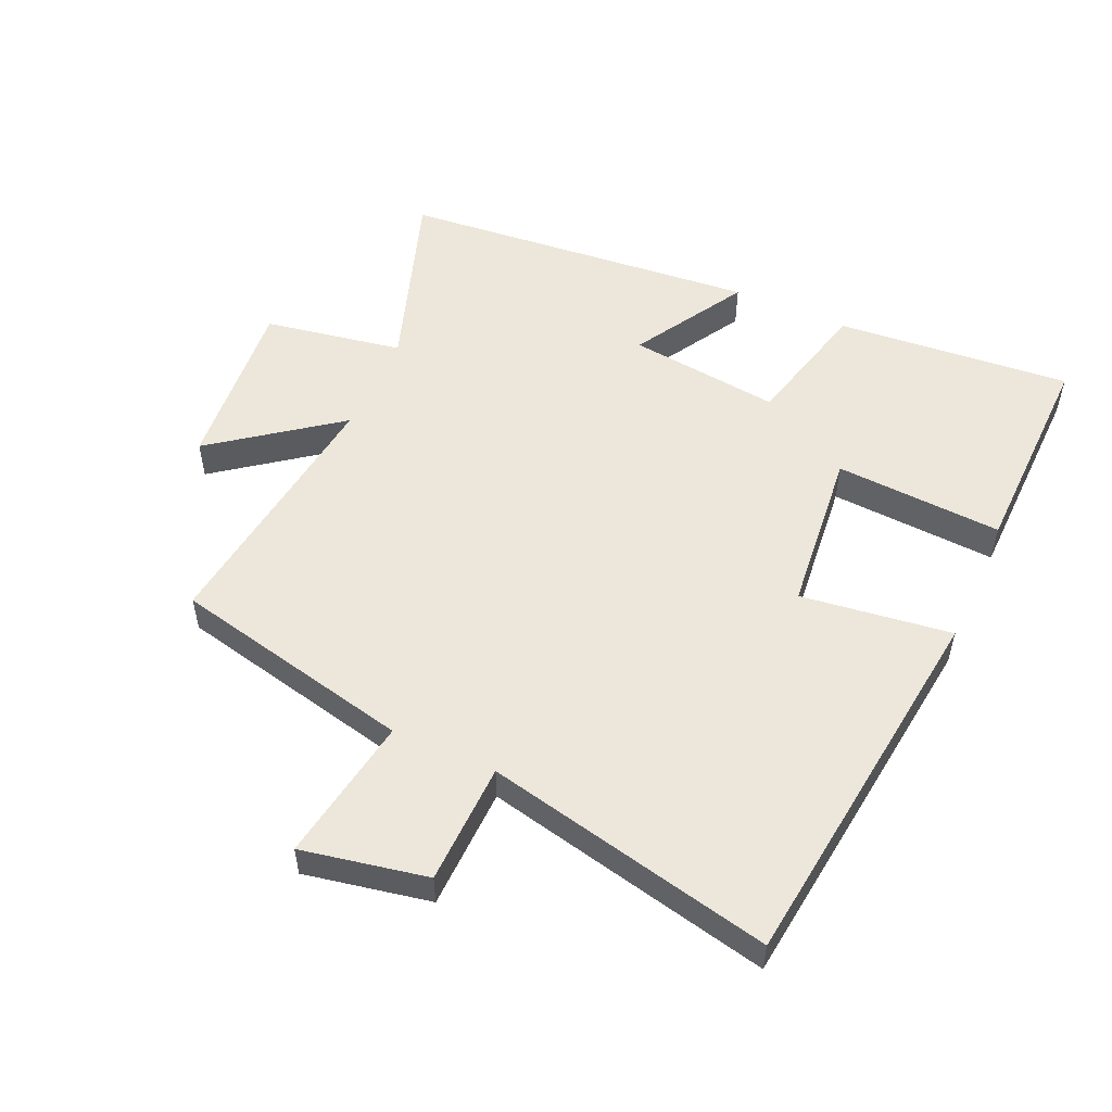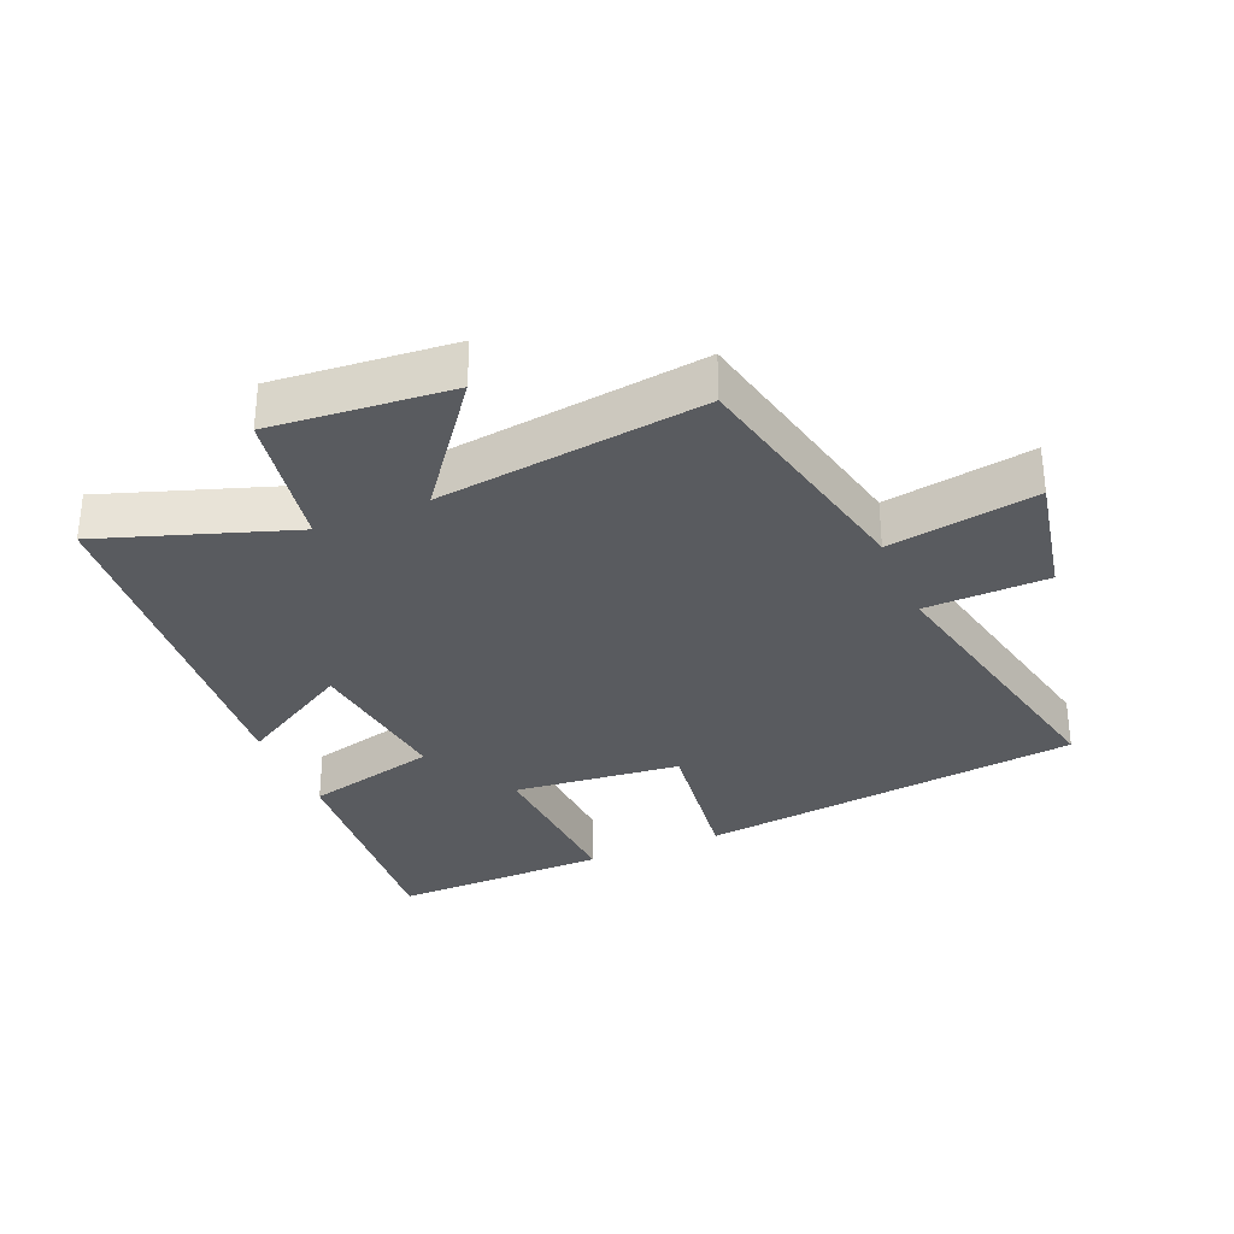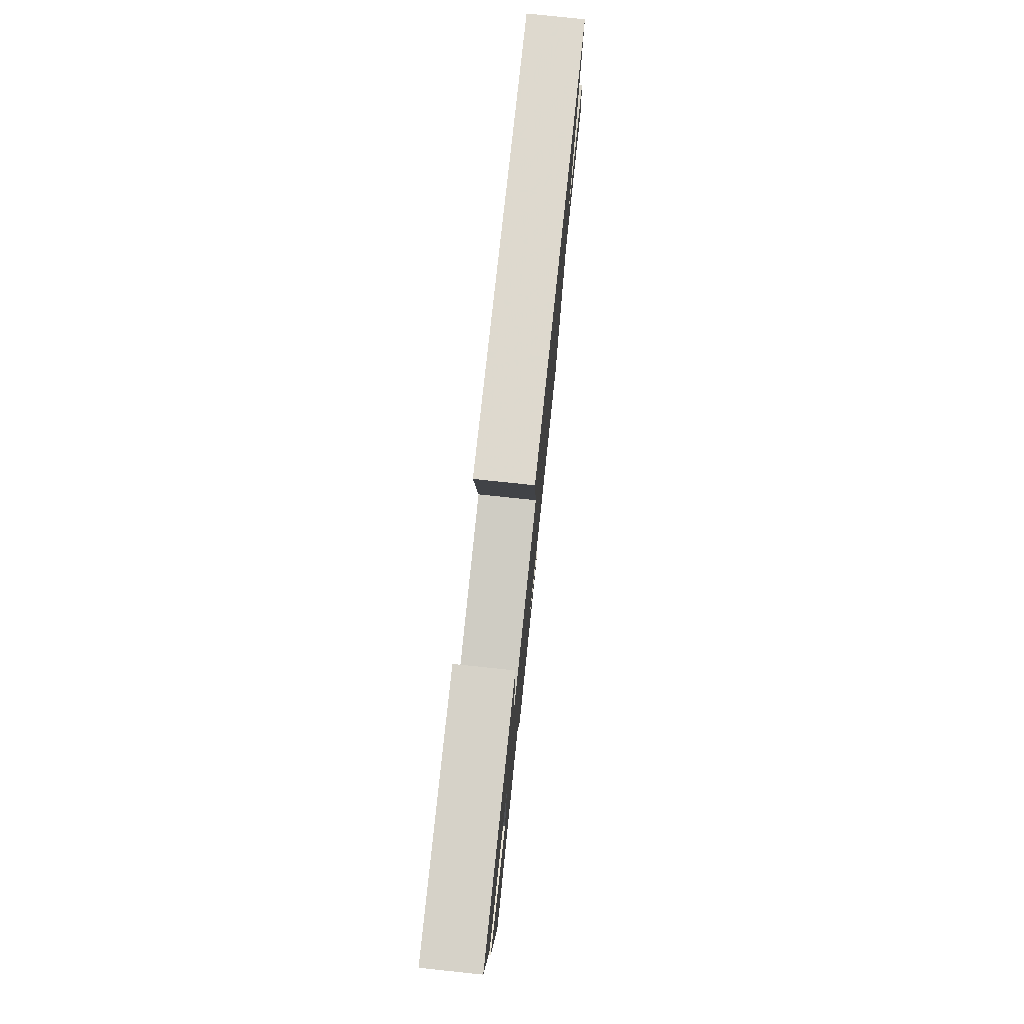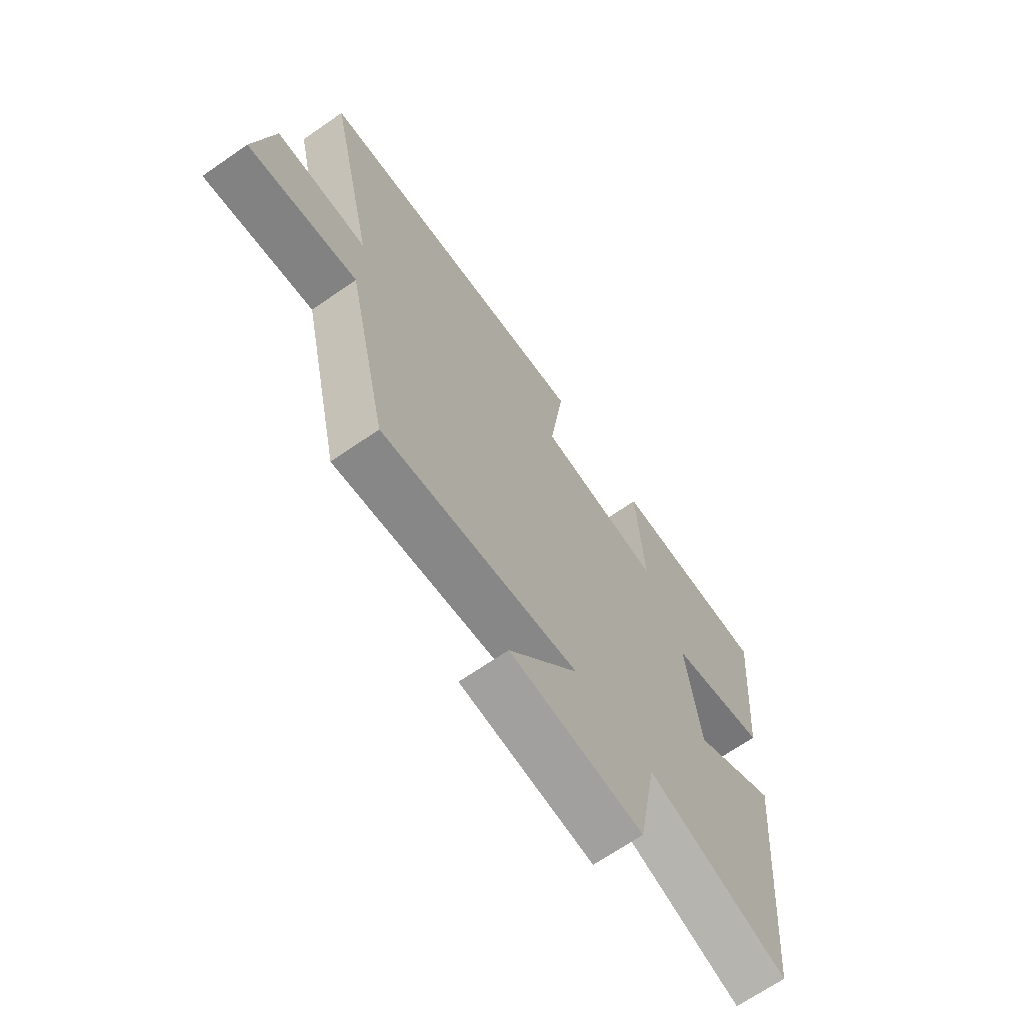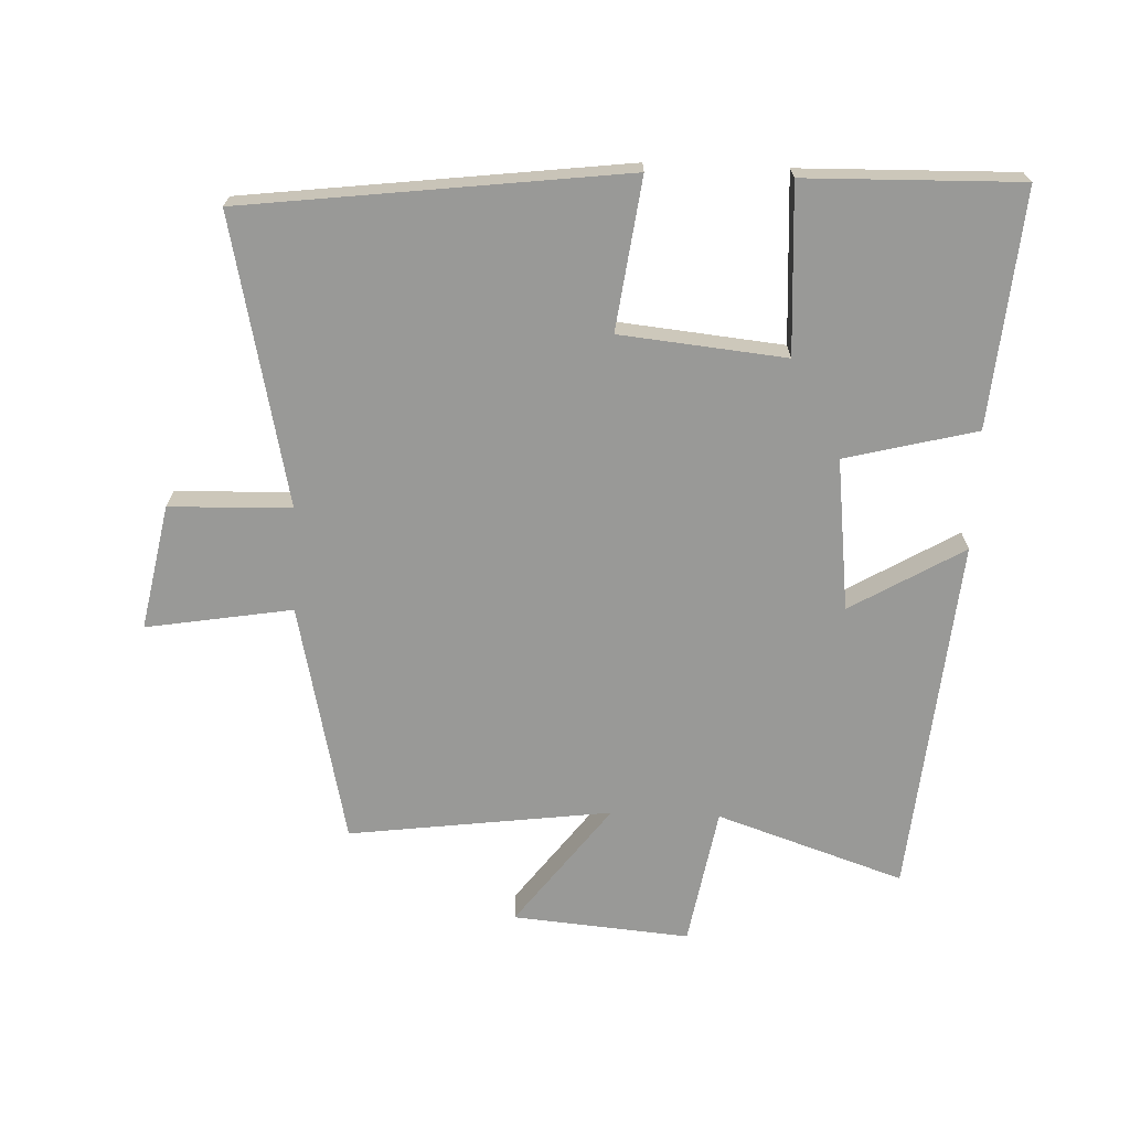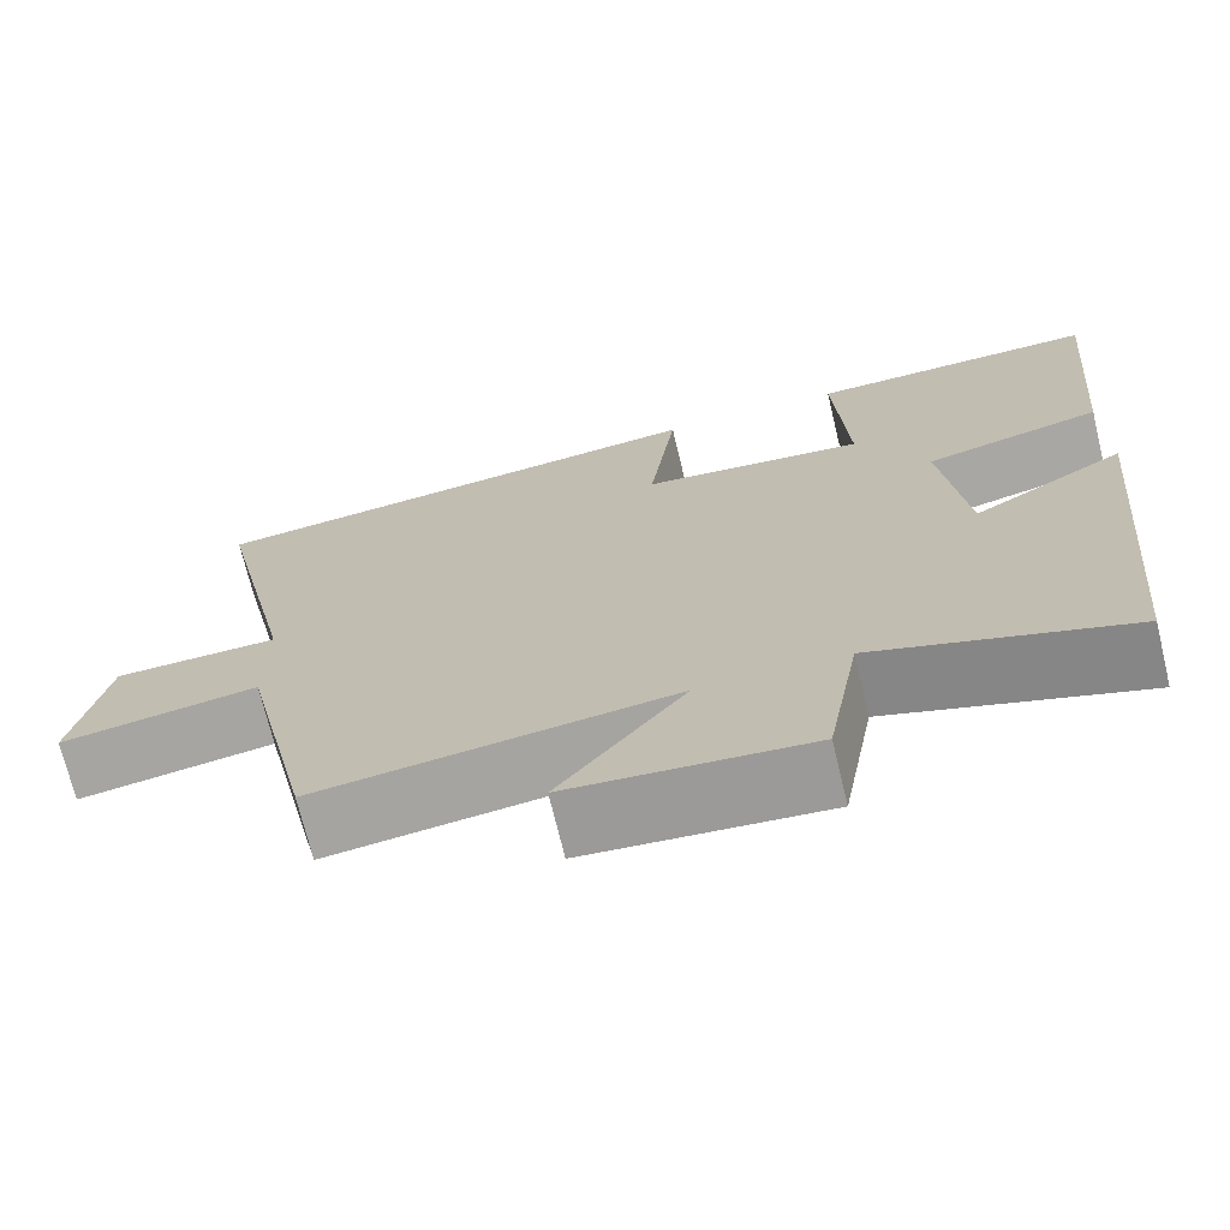
<metadata>
{"format":"obj","ext":"obj","renderer":"f3d","projection":"perspective","resolution":1024,"background":"white","views":[{"elev":53.2,"azim":-65.8,"up":"+Y"},{"elev":-32.2,"azim":-157.1,"up":"+Y"},{"elev":78.7,"azim":96.0,"up":"+Z"},{"elev":-68.1,"azim":-55.3,"up":"+Z"},{"elev":-68.8,"azim":-2.2,"up":"+Y"},{"elev":-71.3,"azim":13.5,"up":"+Z"}]}
</metadata>
<code>
v 0.532 0.07 0.507
v 0.5 0.07 0.142
v 0.297 0.07 0.091
v 0.325 0.07 -0.145
v 0.5 0.07 -0.042
v 0.448 0.07 -0.598
v 0.158 0.07 -0.5
v 0.12 0.07 -0.715
v -0.154 0.07 -0.691
v -0.01 0.07 -0.5
v -0.417 0.07 -0.552
v -0.5 0.07 -0.178
v -0.726 0.07 -0.215
v -0.688 0.07 -0.021
v -0.5 0.07 -0.016
v -0.597 0.07 0.429
v -0.01 0.07 0.5
v -0.041 0.07 0.266
v 0.215 0.07 0.24
v 0.2 0.07 0.5
v 0.532 0 0.507
v 0.5 0 0.142
v 0.297 0 0.091
v 0.325 0 -0.145
v 0.5 0 -0.042
v 0.448 0 -0.598
v 0.158 0 -0.5
v 0.12 0 -0.715
v -0.154 0 -0.691
v -0.01 0 -0.5
v -0.417 0 -0.552
v -0.5 0 -0.178
v -0.726 0 -0.215
v -0.688 0 -0.021
v -0.5 0 -0.016
v -0.597 0 0.429
v -0.01 0 0.5
v -0.041 0 0.266
v 0.215 0 0.24
v 0.2 0 0.5
f 19 20 1 2
f 18 19 2 3
f 15 16 17 18
f 15 18 3 4
f 12 13 14 15
f 10 11 12 15
f 10 15 4
f 7 8 9 10
f 7 10 4 5
f 5 6 7
f 22 21 40 39
f 23 22 39 38
f 38 37 36 35
f 24 23 38 35
f 35 34 33 32
f 35 32 31 30
f 24 35 30
f 30 29 28 27
f 25 24 30 27
f 27 26 25
f 1 21 22 2
f 2 22 23 3
f 3 23 24 4
f 4 24 25 5
f 5 25 26 6
f 6 26 27 7
f 7 27 28 8
f 8 28 29 9
f 9 29 30 10
f 10 30 31 11
f 11 31 32 12
f 12 32 33 13
f 13 33 34 14
f 14 34 35 15
f 15 35 36 16
f 16 36 37 17
f 17 37 38 18
f 18 38 39 19
f 19 39 40 20
f 20 40 21 1

</code>
